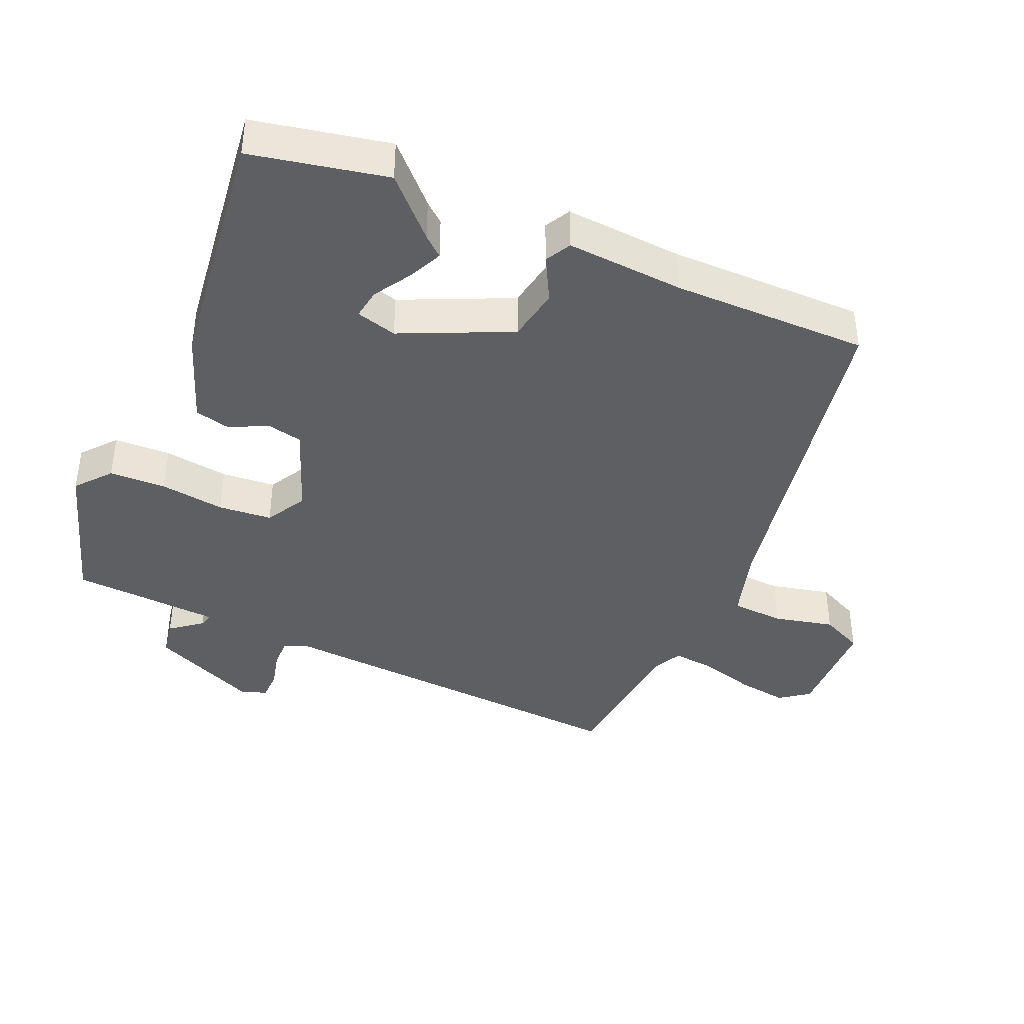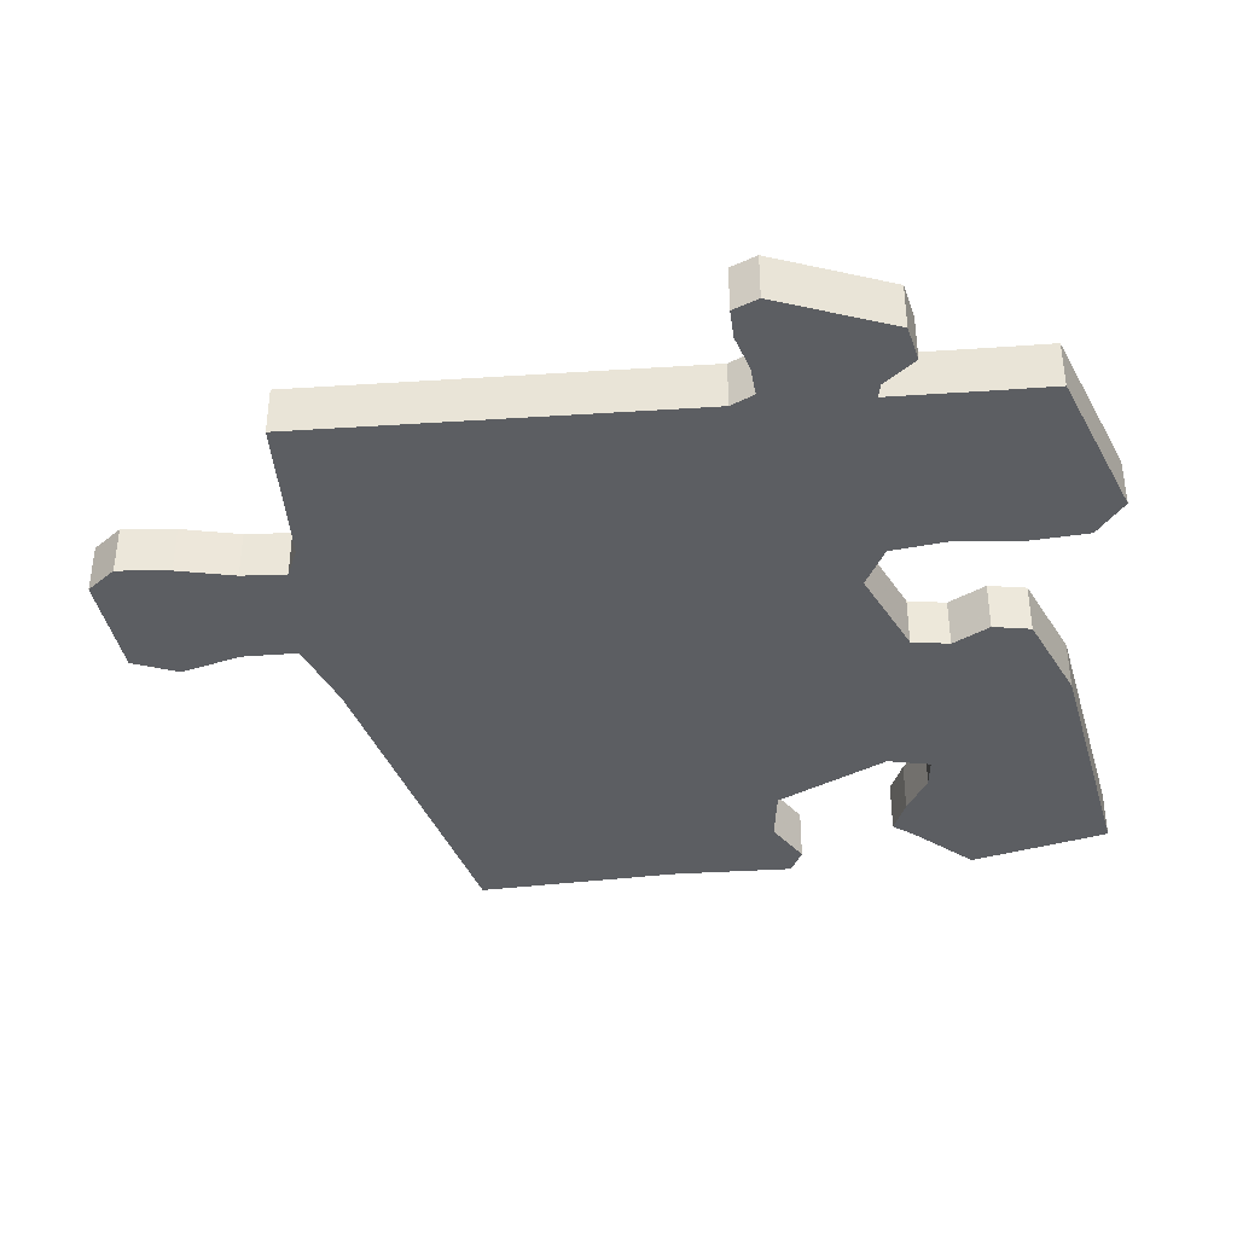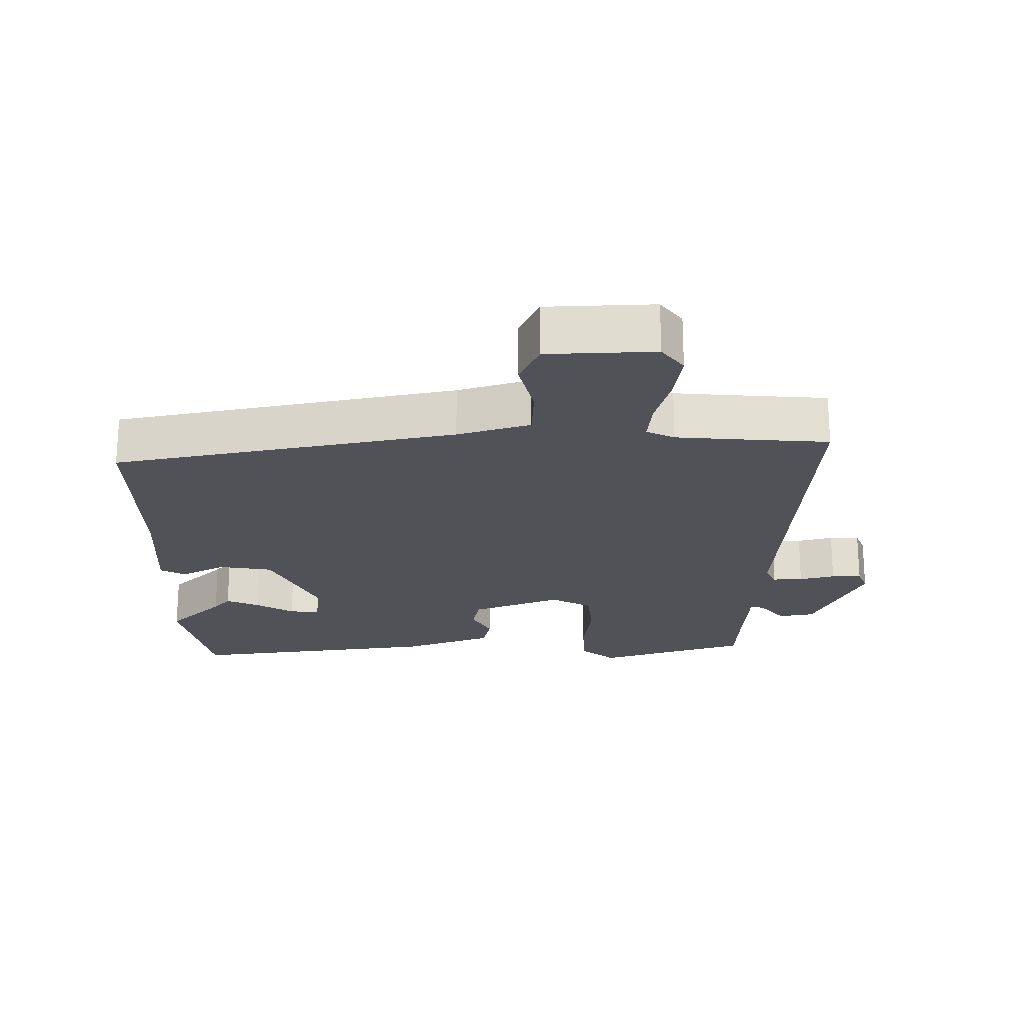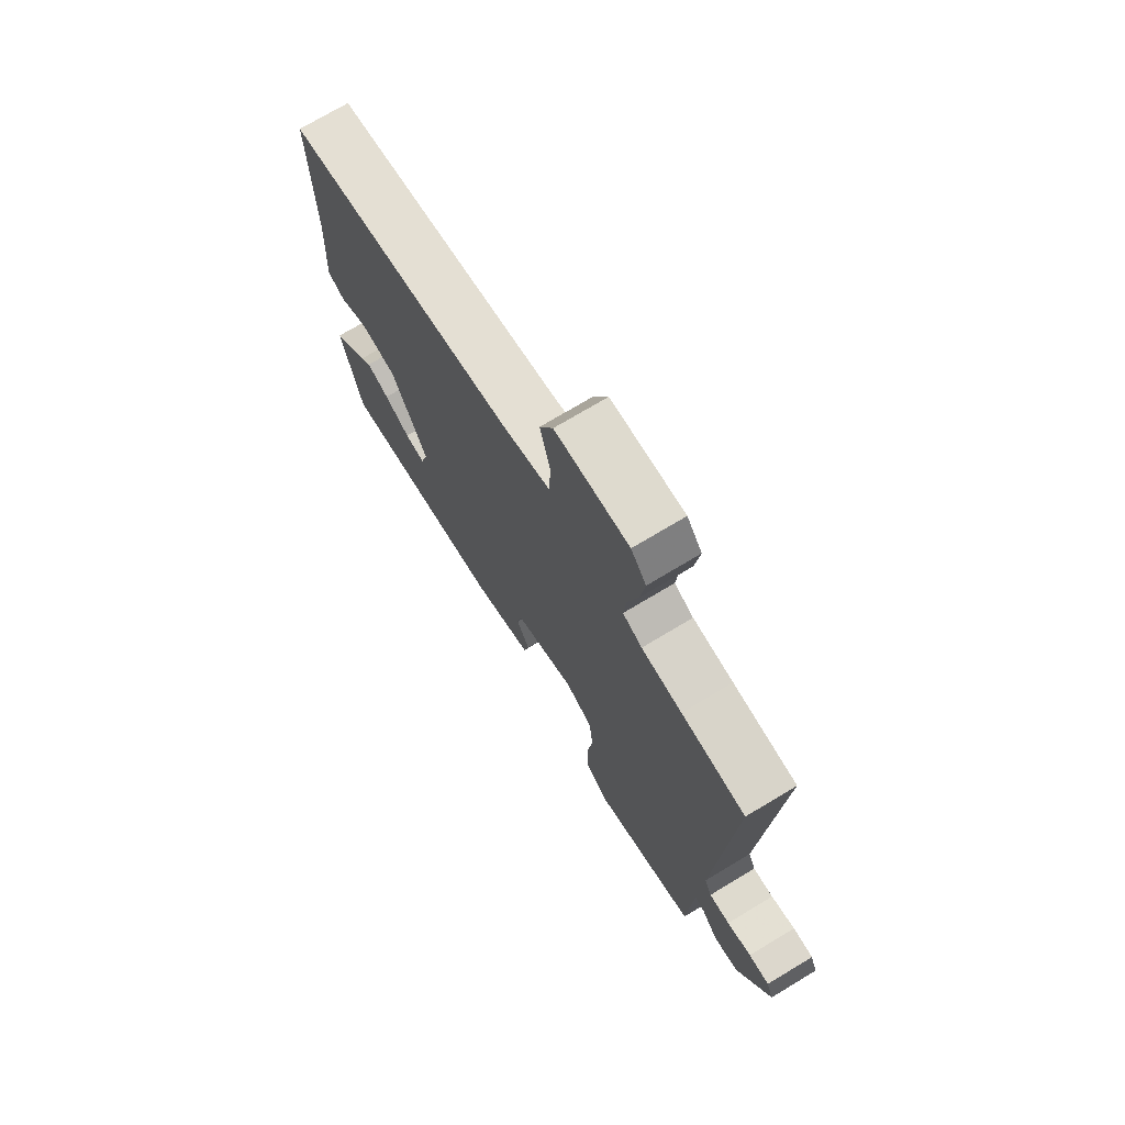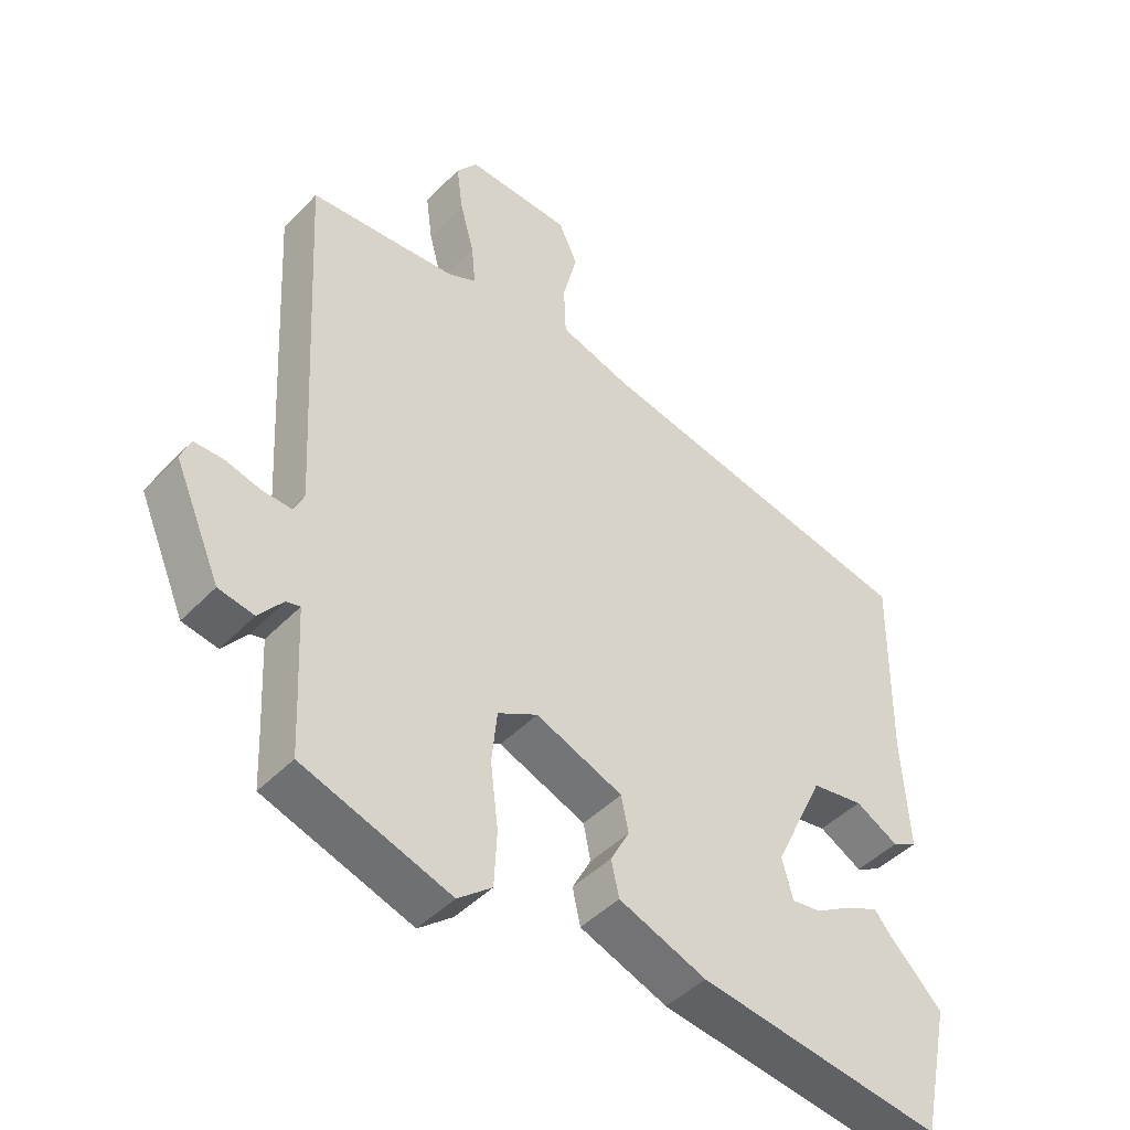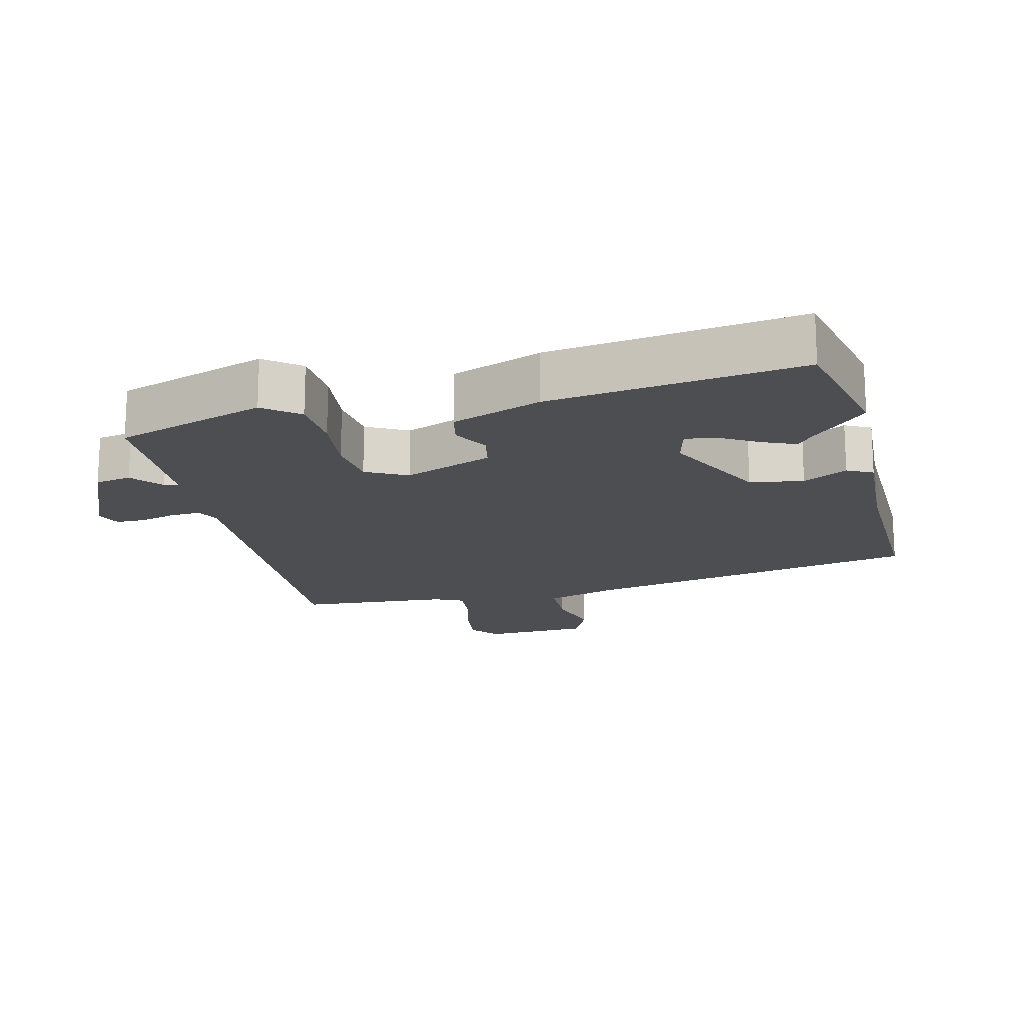
<metadata>
{"format":"obj","ext":"obj","renderer":"f3d","projection":"perspective","resolution":1024,"background":"white","views":[{"elev":-40.3,"azim":-114.3,"up":"+Y"},{"elev":-38.2,"azim":97.9,"up":"+Y"},{"elev":-21.5,"azim":0.1,"up":"+Y"},{"elev":73.0,"azim":59.0,"up":"+Z"},{"elev":-45.2,"azim":139.6,"up":"+Z"},{"elev":-16.8,"azim":-166.0,"up":"+Y"}]}
</metadata>
<code>
v -0.497 0.07 -0.516
v -0.541 0.07 -0.315
v -0.46 0.07 -0.234
v -0.435 0.07 -0.204
v -0.385 0.07 -0.226
v -0.328 0.07 -0.26
v -0.283 0.07 -0.266
v -0.267 0.07 -0.205
v -0.344 0.07 -0.043
v -0.424 0.07 -0.03
v -0.49 0.07 -0.066
v -0.528 0.07 -0.046
v -0.518 0.07 0.13
v -0.523 0.07 0.422
v -0.015 0.07 0.526
v 0.093 0.07 0.56
v 0.096 0.07 0.639
v 0.074 0.07 0.728
v 0.103 0.07 0.792
v 0.263 0.07 0.799
v 0.296 0.07 0.756
v 0.286 0.07 0.681
v 0.264 0.07 0.599
v 0.258 0.07 0.535
v 0.3 0.07 0.515
v 0.388 0.07 0.508
v 0.527 0.07 0.498
v 0.496 0.07 -0.06
v 0.512 0.07 -0.094
v 0.557 0.07 -0.092
v 0.61 0.07 -0.078
v 0.655 0.07 -0.078
v 0.67 0.07 -0.115
v 0.599 0.07 -0.278
v 0.545 0.07 -0.288
v 0.508 0.07 -0.242
v 0.487 0.07 -0.237
v 0.48 0.07 -0.369
v 0.476 0.07 -0.459
v 0.251 0.07 -0.534
v 0.199 0.07 -0.492
v 0.195 0.07 -0.408
v 0.207 0.07 -0.311
v 0.199 0.07 -0.231
v 0.138 0.07 -0.198
v 0.005 0.07 -0.251
v -0.006 0.07 -0.305
v 0.023 0.07 -0.359
v 0.011 0.07 -0.413
v -0.123 0.07 -0.464
v -0.497 0 -0.516
v -0.541 0 -0.315
v -0.46 0 -0.234
v -0.435 0 -0.204
v -0.385 0 -0.226
v -0.328 0 -0.26
v -0.283 0 -0.266
v -0.267 0 -0.205
v -0.344 0 -0.043
v -0.424 0 -0.03
v -0.49 0 -0.066
v -0.528 0 -0.046
v -0.518 0 0.13
v -0.523 0 0.422
v -0.015 0 0.526
v 0.093 0 0.56
v 0.096 0 0.639
v 0.074 0 0.728
v 0.103 0 0.792
v 0.263 0 0.799
v 0.296 0 0.756
v 0.286 0 0.681
v 0.264 0 0.599
v 0.258 0 0.535
v 0.3 0 0.515
v 0.388 0 0.508
v 0.527 0 0.498
v 0.496 0 -0.06
v 0.512 0 -0.094
v 0.557 0 -0.092
v 0.61 0 -0.078
v 0.655 0 -0.078
v 0.67 0 -0.115
v 0.599 0 -0.278
v 0.545 0 -0.288
v 0.508 0 -0.242
v 0.487 0 -0.237
v 0.48 0 -0.369
v 0.476 0 -0.459
v 0.251 0 -0.534
v 0.199 0 -0.492
v 0.195 0 -0.408
v 0.207 0 -0.311
v 0.199 0 -0.231
v 0.138 0 -0.198
v 0.005 0 -0.251
v -0.006 0 -0.305
v 0.023 0 -0.359
v 0.011 0 -0.413
v -0.123 0 -0.464
f 50 1 2
f 49 50 2
f 48 49 2
f 47 48 2
f 46 47 2
f 45 46 2
f 41 42 43
f 40 41 43
f 39 40 43
f 38 39 43
f 37 38 43 44
f 34 35 36
f 33 34 36
f 32 33 36
f 31 32 36
f 30 31 36
f 29 30 36 37
f 37 44 45
f 29 37 45
f 28 29 45
f 21 22 23
f 20 21 23
f 19 20 23
f 18 19 23
f 17 18 23
f 16 17 23 24
f 15 16 24 25
f 15 25 26
f 14 15 26
f 13 14 26
f 13 26 27
f 12 13 27
f 11 12 27
f 10 11 27
f 3 4 5 6
f 2 3 6
f 2 6 7
f 45 2 7
f 28 45 7 8
f 9 10 27 28
f 8 9 28
f 52 51 100
f 52 100 99
f 52 99 98
f 52 98 97
f 52 97 96
f 52 96 95
f 93 92 91
f 93 91 90
f 93 90 89
f 93 89 88
f 94 93 88 87
f 86 85 84
f 86 84 83
f 86 83 82
f 86 82 81
f 86 81 80
f 87 86 80 79
f 95 94 87
f 95 87 79
f 95 79 78
f 73 72 71
f 73 71 70
f 73 70 69
f 73 69 68
f 73 68 67
f 74 73 67 66
f 75 74 66 65
f 76 75 65
f 76 65 64
f 76 64 63
f 77 76 63
f 77 63 62
f 77 62 61
f 77 61 60
f 56 55 54 53
f 56 53 52
f 57 56 52
f 57 52 95
f 58 57 95 78
f 78 77 60 59
f 78 59 58
f 1 51 52 2
f 2 52 53 3
f 3 53 54 4
f 4 54 55 5
f 5 55 56 6
f 6 56 57 7
f 7 57 58 8
f 8 58 59 9
f 9 59 60 10
f 10 60 61 11
f 11 61 62 12
f 12 62 63 13
f 13 63 64 14
f 14 64 65 15
f 15 65 66 16
f 16 66 67 17
f 17 67 68 18
f 18 68 69 19
f 19 69 70 20
f 20 70 71 21
f 21 71 72 22
f 22 72 73 23
f 23 73 74 24
f 24 74 75 25
f 25 75 76 26
f 26 76 77 27
f 27 77 78 28
f 28 78 79 29
f 29 79 80 30
f 30 80 81 31
f 31 81 82 32
f 32 82 83 33
f 33 83 84 34
f 34 84 85 35
f 35 85 86 36
f 36 86 87 37
f 37 87 88 38
f 38 88 89 39
f 39 89 90 40
f 40 90 91 41
f 41 91 92 42
f 42 92 93 43
f 43 93 94 44
f 44 94 95 45
f 45 95 96 46
f 46 96 97 47
f 47 97 98 48
f 48 98 99 49
f 49 99 100 50
f 50 100 51 1

</code>
